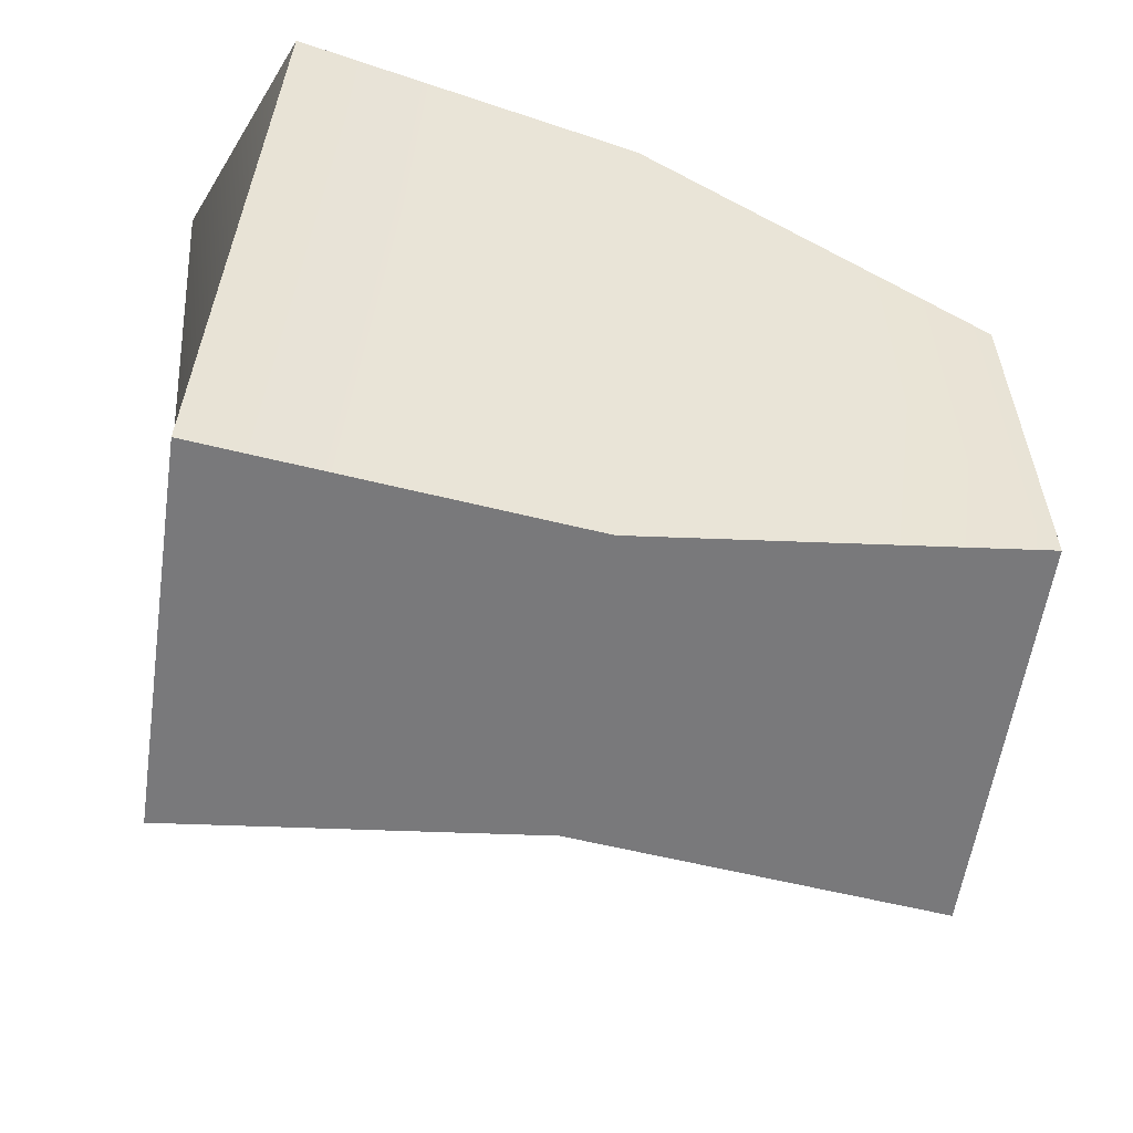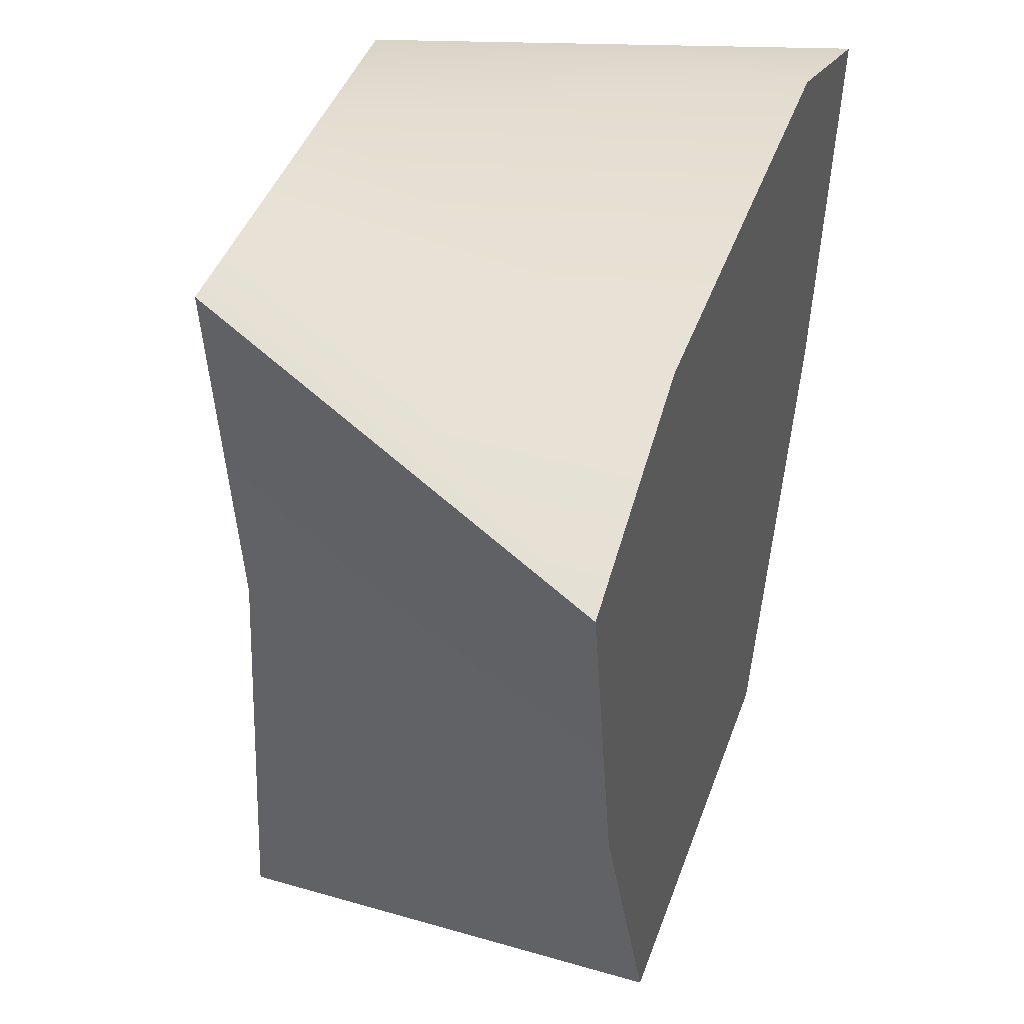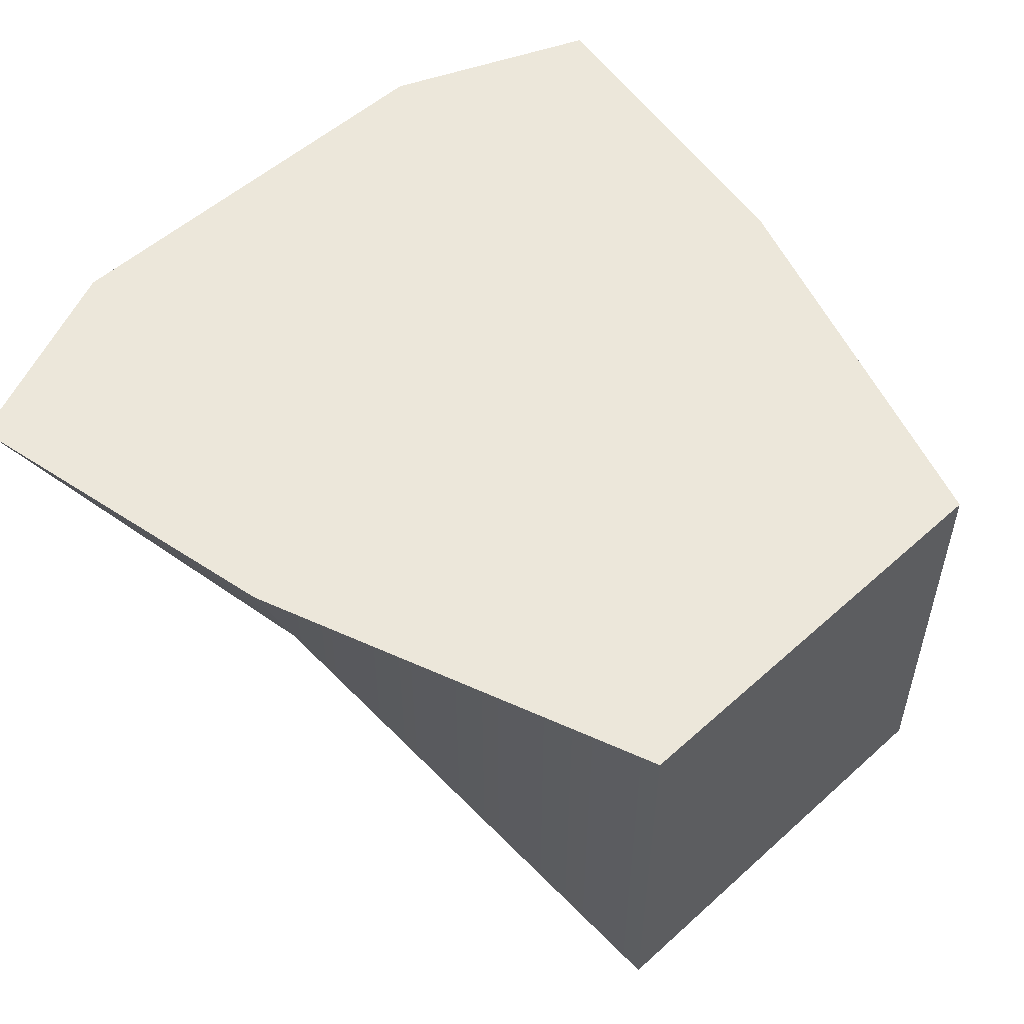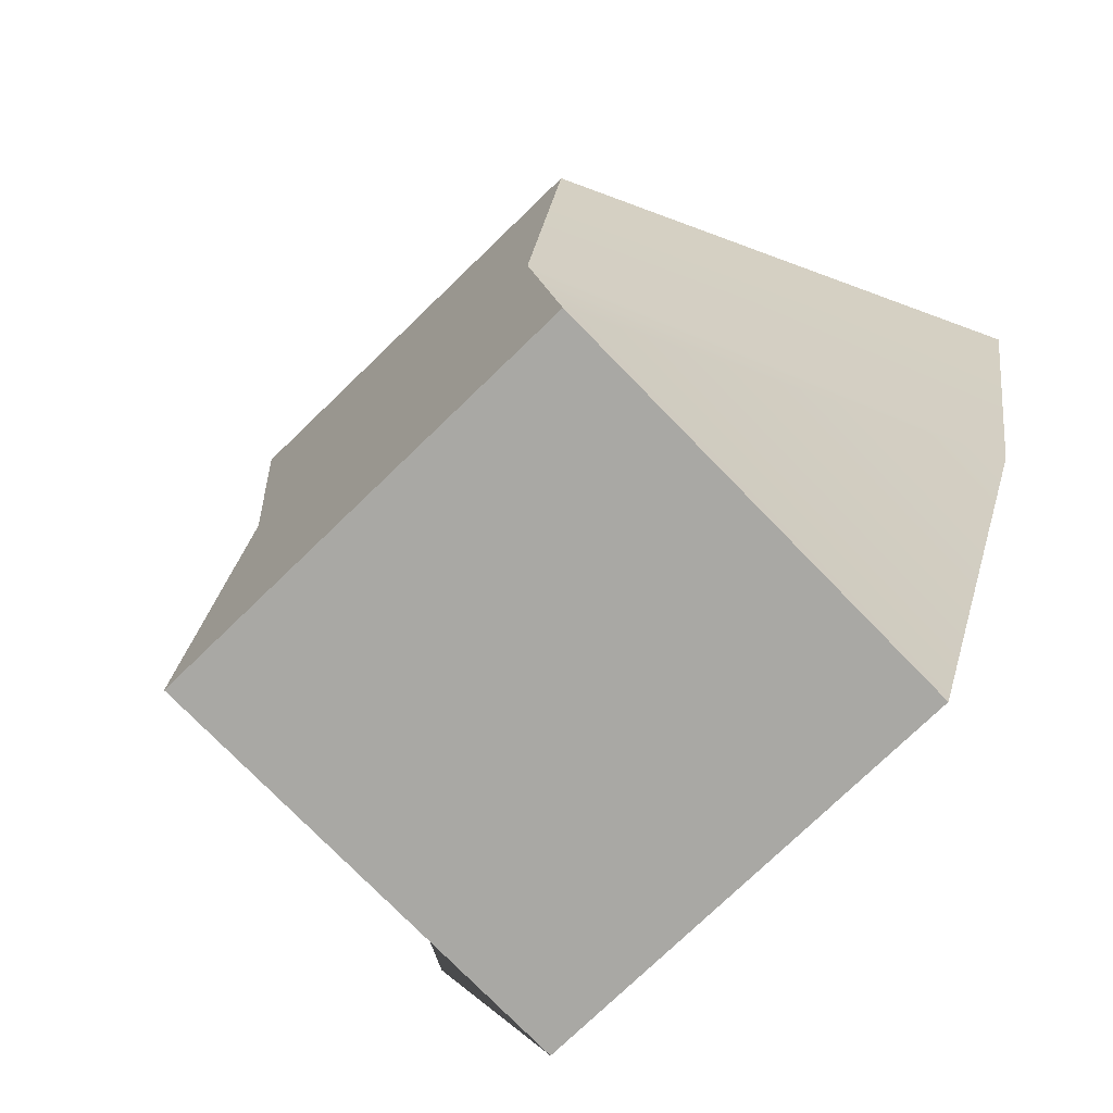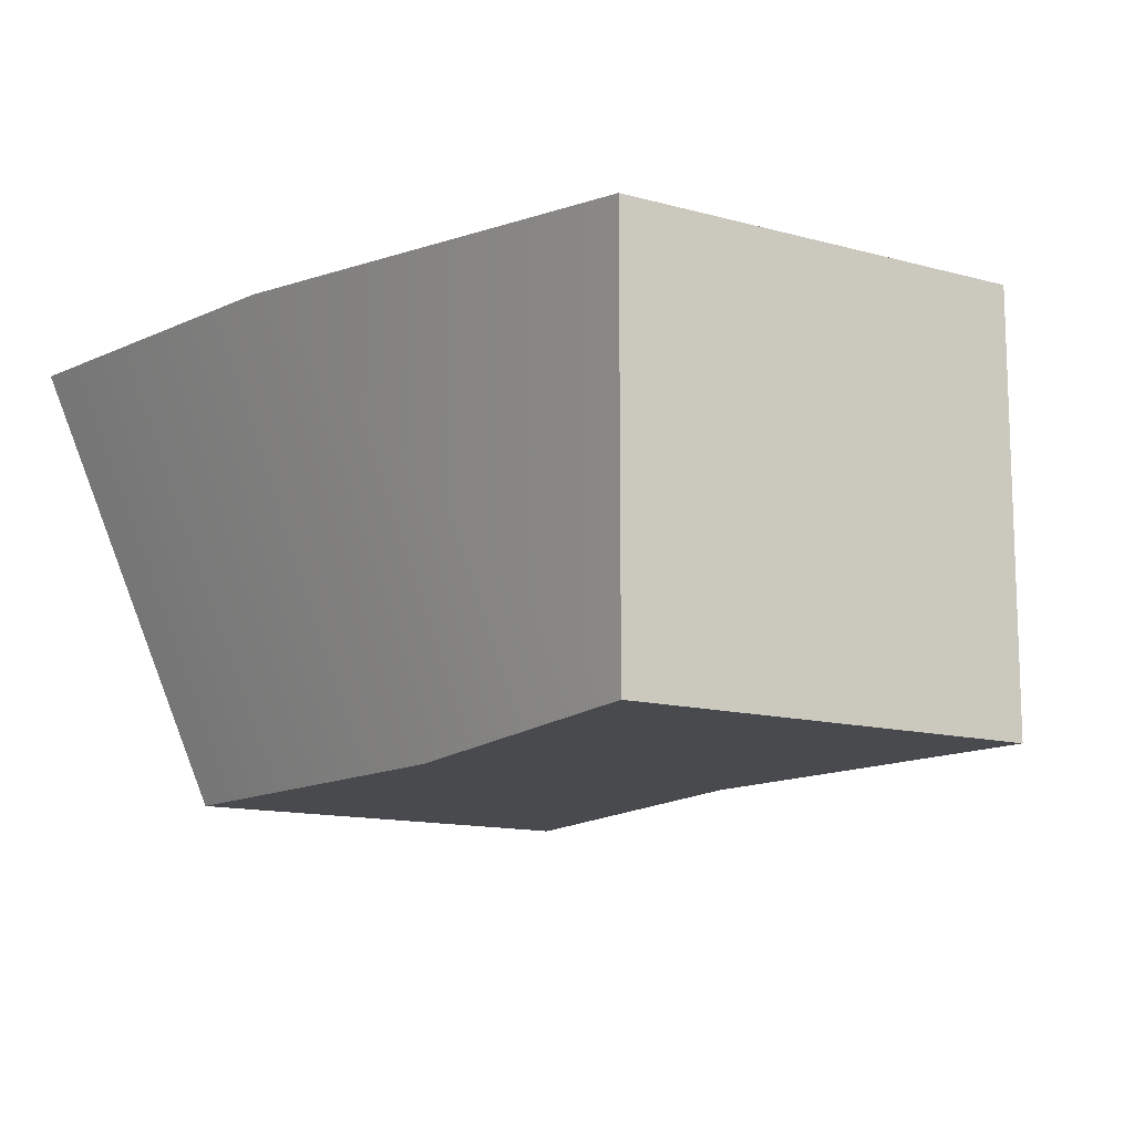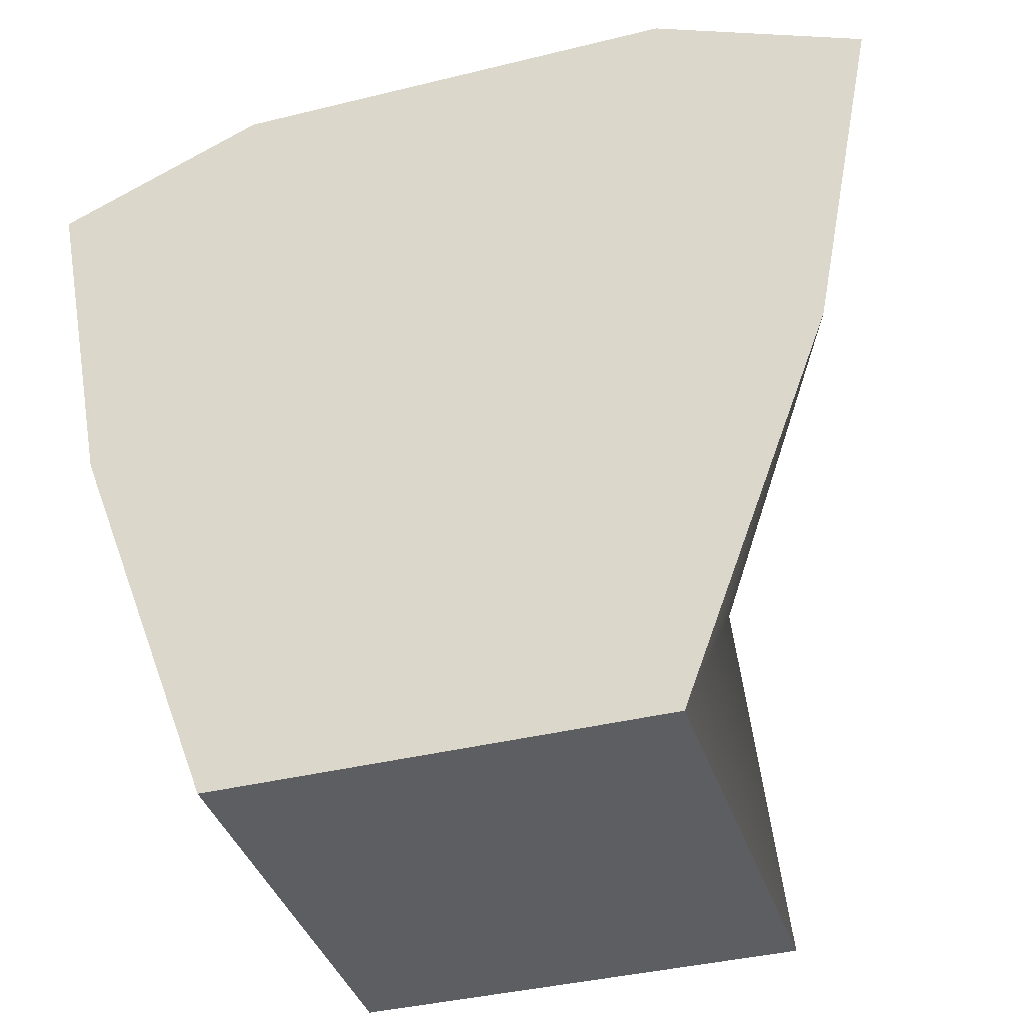
<metadata>
{"format":"obj","ext":"obj","renderer":"f3d","projection":"perspective","resolution":1024,"background":"white","views":[{"elev":-57.9,"azim":-98.4,"up":"+Z"},{"elev":43.3,"azim":-71.1,"up":"+Y"},{"elev":53.1,"azim":-43.9,"up":"+Z"},{"elev":-75.0,"azim":-135.9,"up":"+Y"},{"elev":-12.8,"azim":-32.5,"up":"+Z"},{"elev":-38.2,"azim":17.4,"up":"+Y"}]}
</metadata>
<code>
g default
v -1.75 -3.25 1.75
v -0.5833 -3.25 1.75
v 0.5833 -3.25 1.75
v 1.75 -3.25 1.75
v -2.946 0 1.75
v -1.558 0.3062 1.75
v 1.558 0.3062 1.75
v 2.946 0 1.75
v -3.486 2.842 1.75
v -1.81 3.556 1.75
v 1.81 3.556 1.75
v 3.486 2.842 1.75
v -1.75 3.25 -1.75
v -0.5833 3.25 -1.75
v 0.5833 3.25 -1.75
v 1.75 3.25 -1.75
v -1.403 0 -1.75
v -0.4676 0 -1.75
v 0.4676 0 -1.75
v 1.403 0 -1.75
v -1.75 -3.25 -1.75
v -0.5833 -3.25 -1.75
v 0.5833 -3.25 -1.75
v 1.75 -3.25 -1.75
g geo__torso
f 1 2 6 5
f 2 3 7 6
f 3 4 8 7
f 5 6 10 9
f 6 7 11 10
f 7 8 12 11
f 9 10 14 13
f 10 11 15 14
f 11 12 16 15
f 13 14 18 17
f 14 15 19 18
f 15 16 20 19
f 17 18 22 21
f 18 19 23 22
f 19 20 24 23
f 21 22 2 1
f 22 23 3 2
f 23 24 4 3
f 4 24 20 8
f 8 20 16 12
f 21 1 5 17
f 17 5 9 13

</code>
